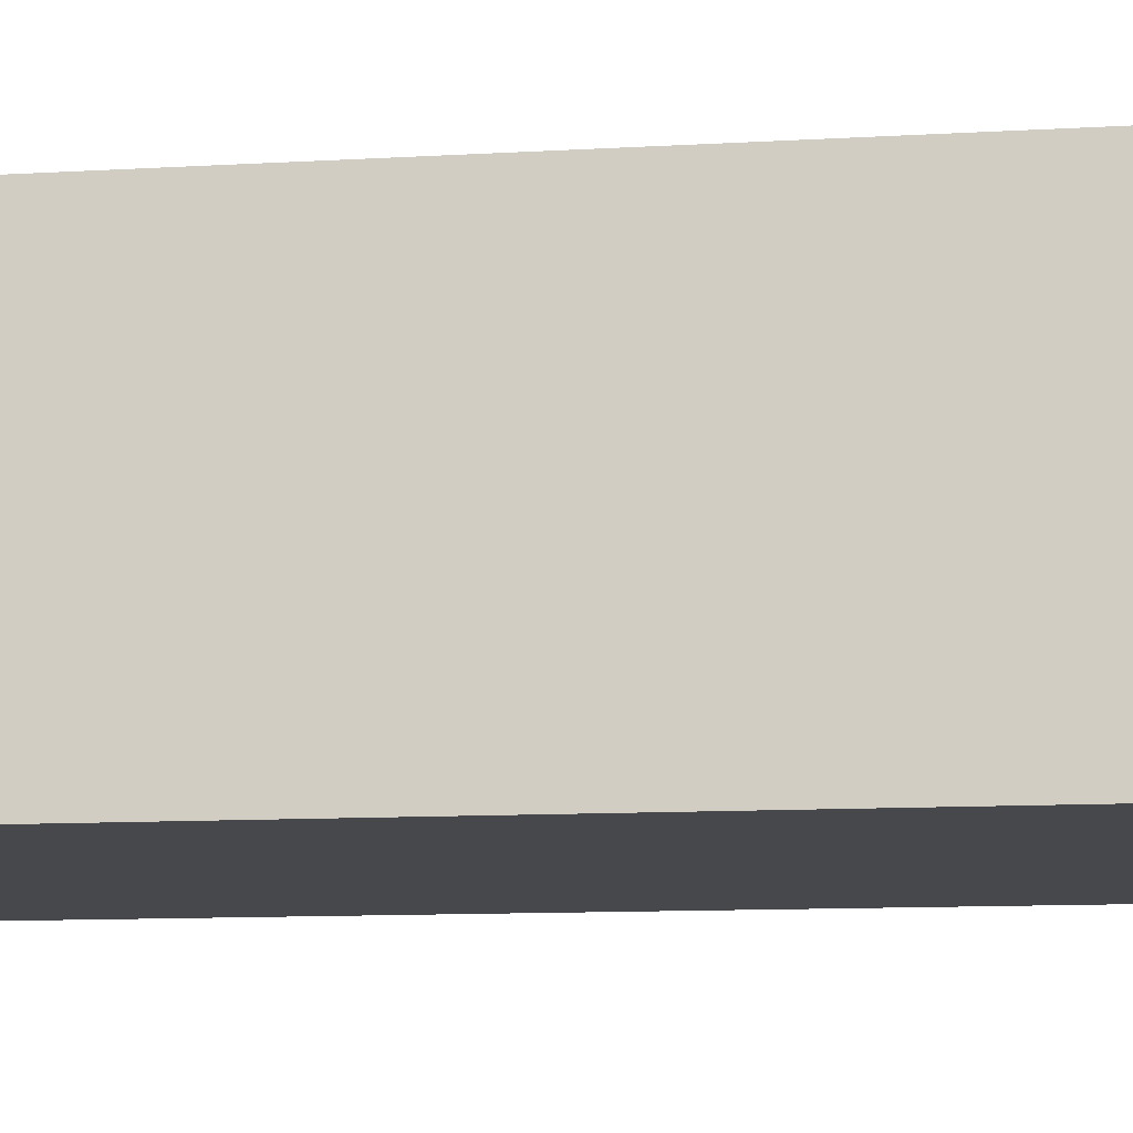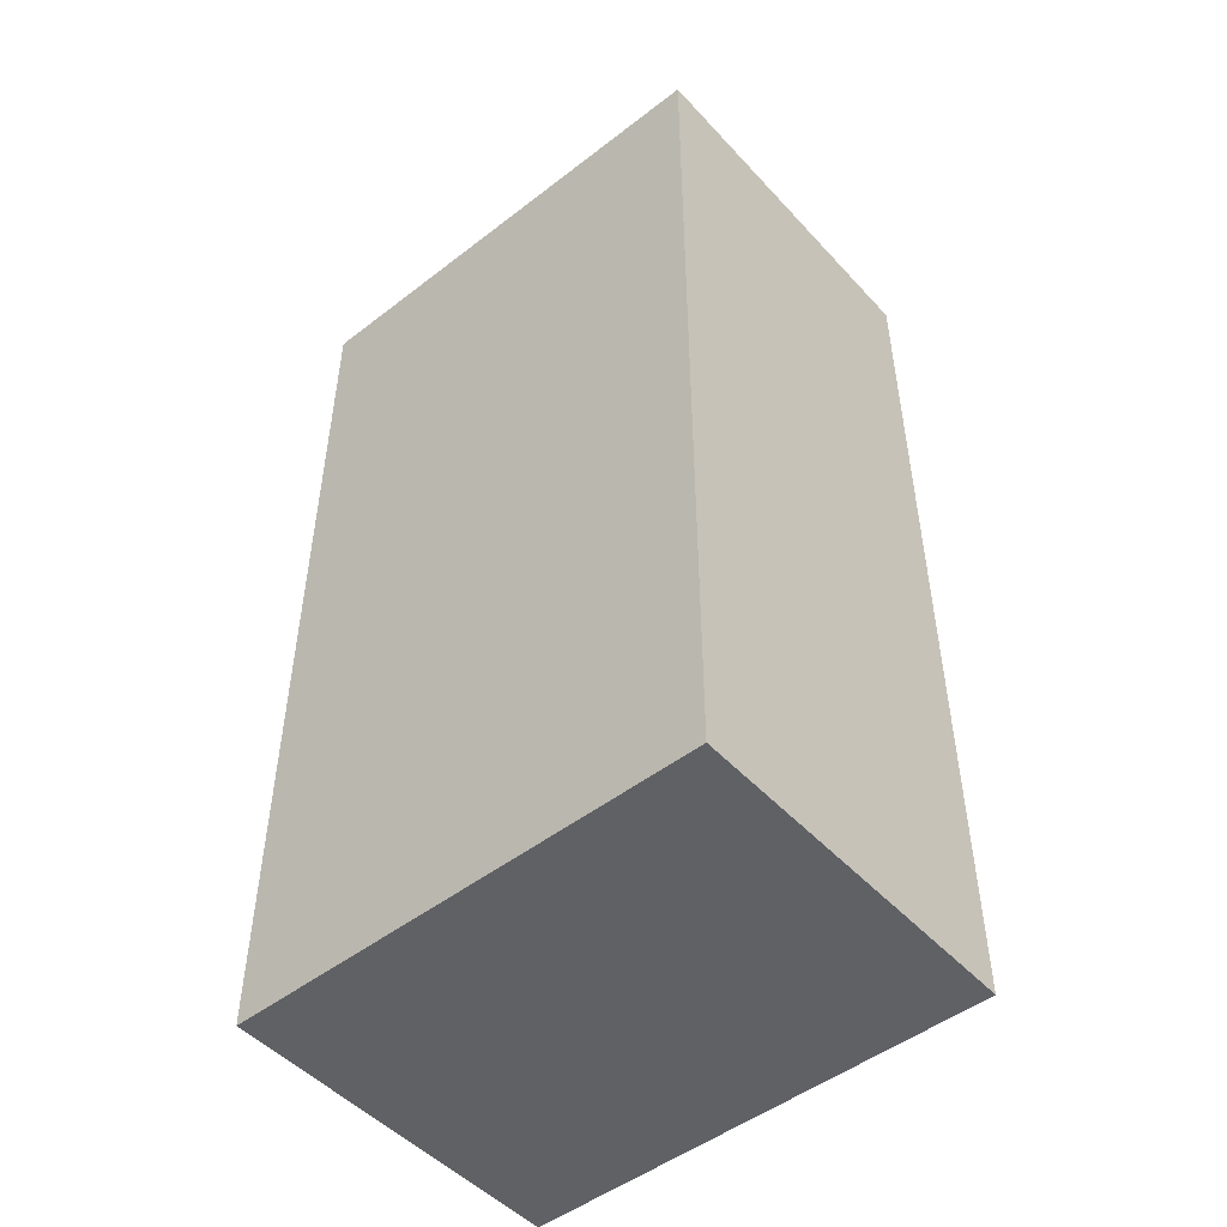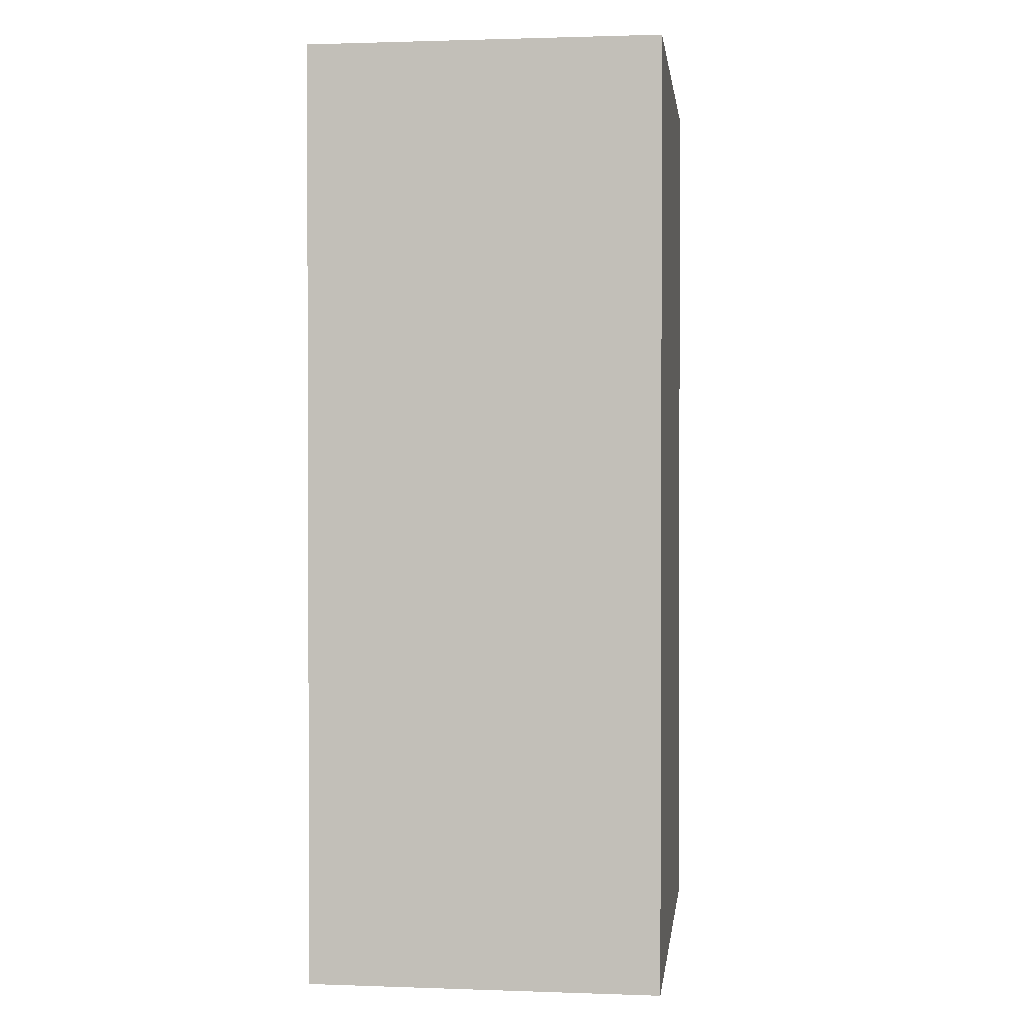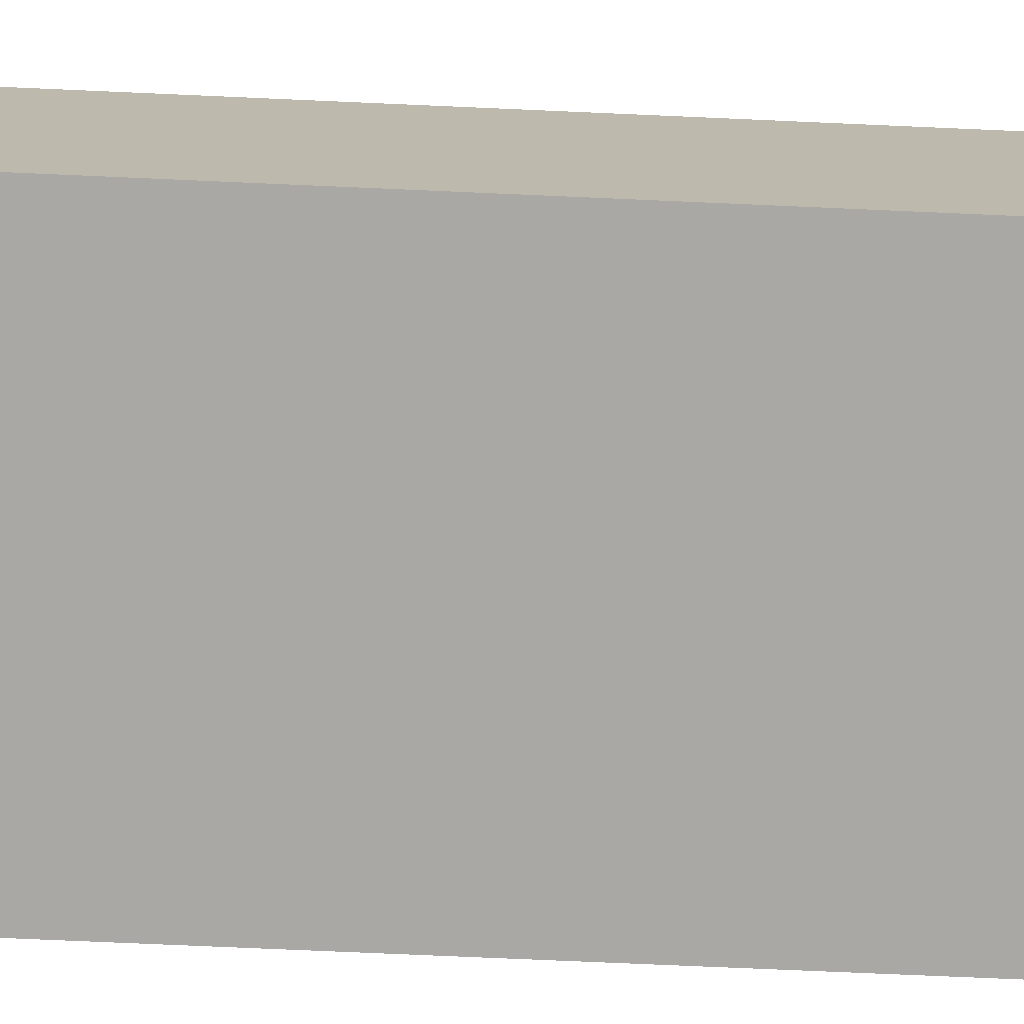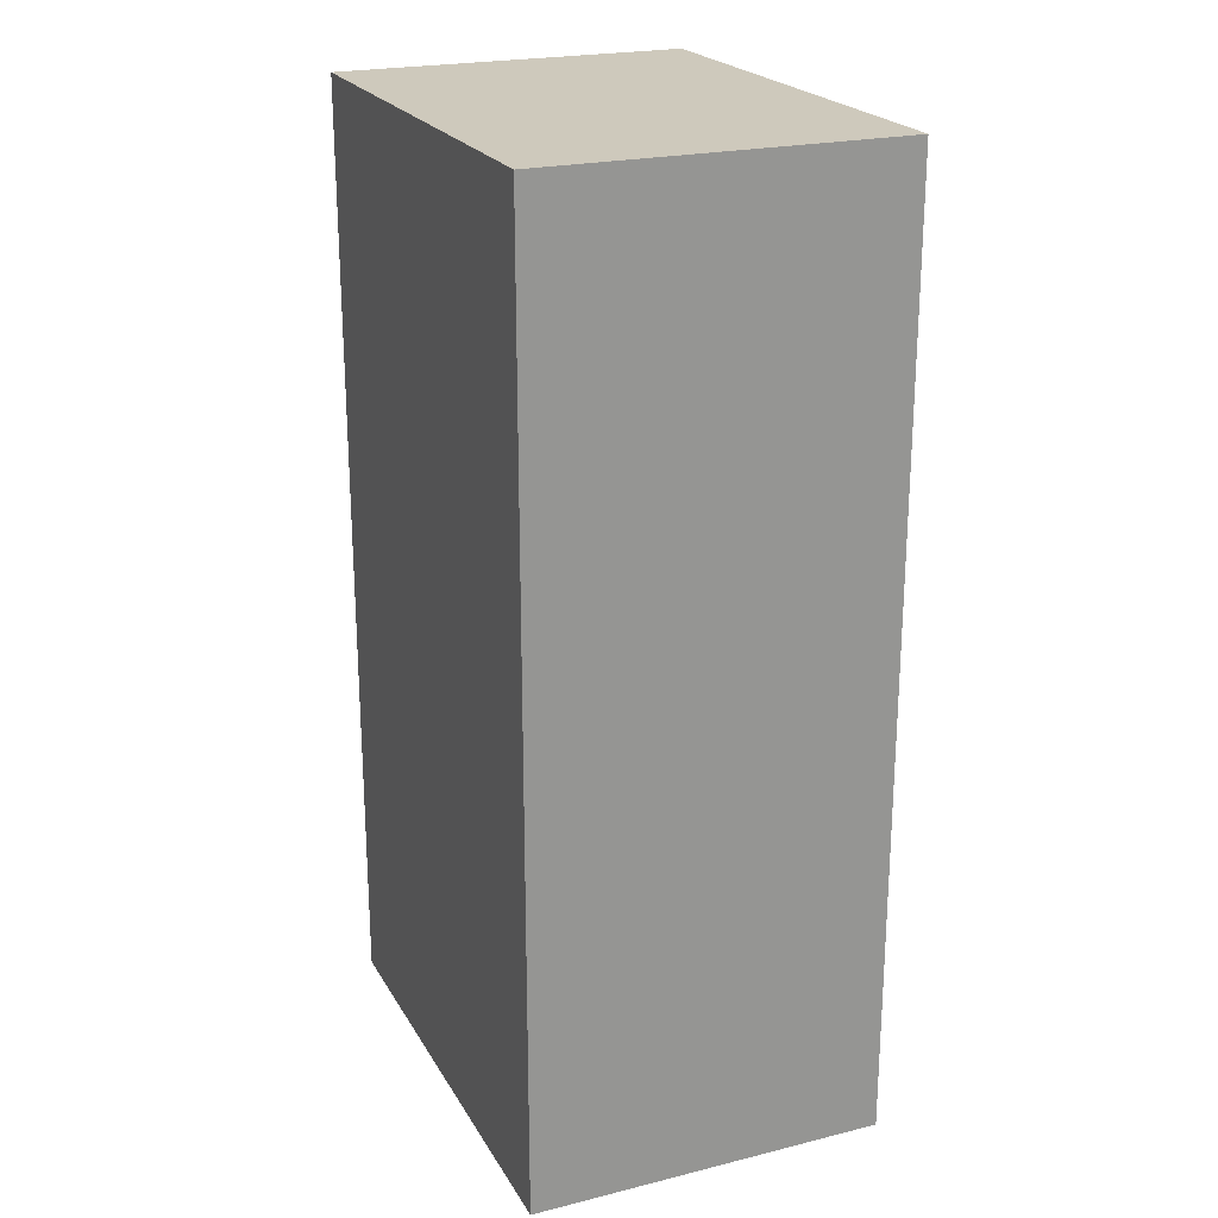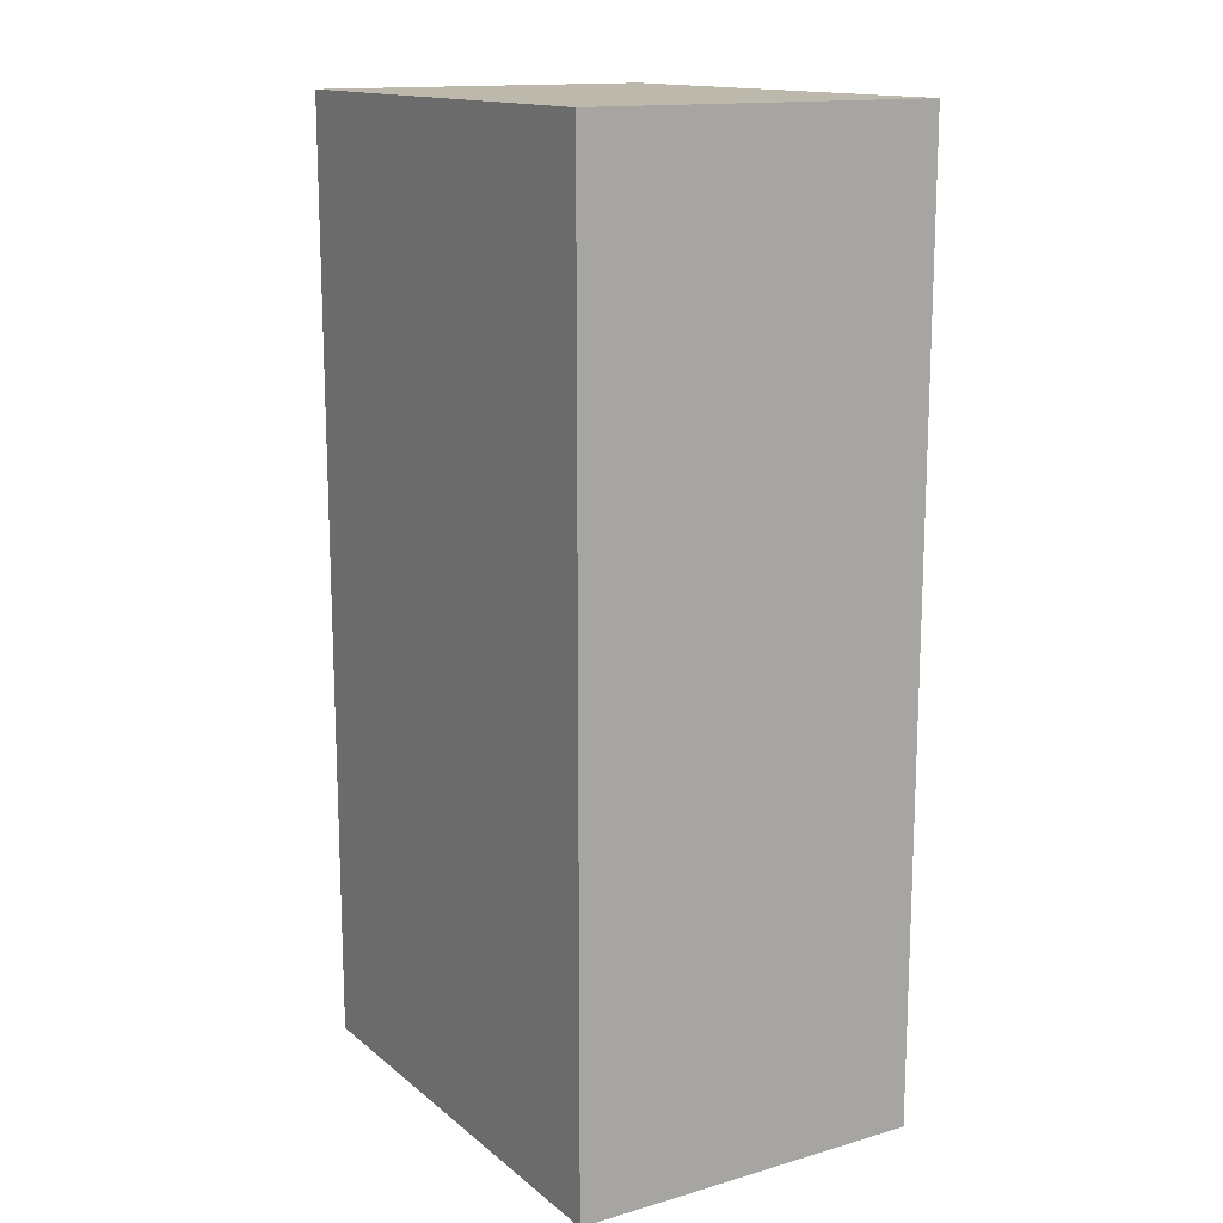
<metadata>
{"format":"obj","ext":"obj","renderer":"f3d","projection":"perspective","resolution":1024,"background":"white","views":[{"elev":-11.4,"azim":98.0,"up":"+Y"},{"elev":-49.3,"azim":40.5,"up":"+Z"},{"elev":1.3,"azim":-82.9,"up":"+Z"},{"elev":-75.2,"azim":-92.5,"up":"+Y"},{"elev":22.5,"azim":67.0,"up":"+Z"},{"elev":14.7,"azim":58.4,"up":"+Z"}]}
</metadata>
<code>
o Crate03a
v 0.25 0 -0.5
v 0.25 0 0.5
v -0.25 0 -0.5
v -0.25 0 0.5
v -0.25 0.375 -0.5
v 0.25 0.375 -0.5
v 0.25 0.375 0.5
v -0.25 0.375 0.5
f 1 4 3
f 5 1 3
f 6 2 1
f 8 3 4
f 7 4 2
f 8 6 5
f 1 2 4
f 5 6 1
f 6 7 2
f 8 5 3
f 7 8 4
f 8 7 6

</code>
